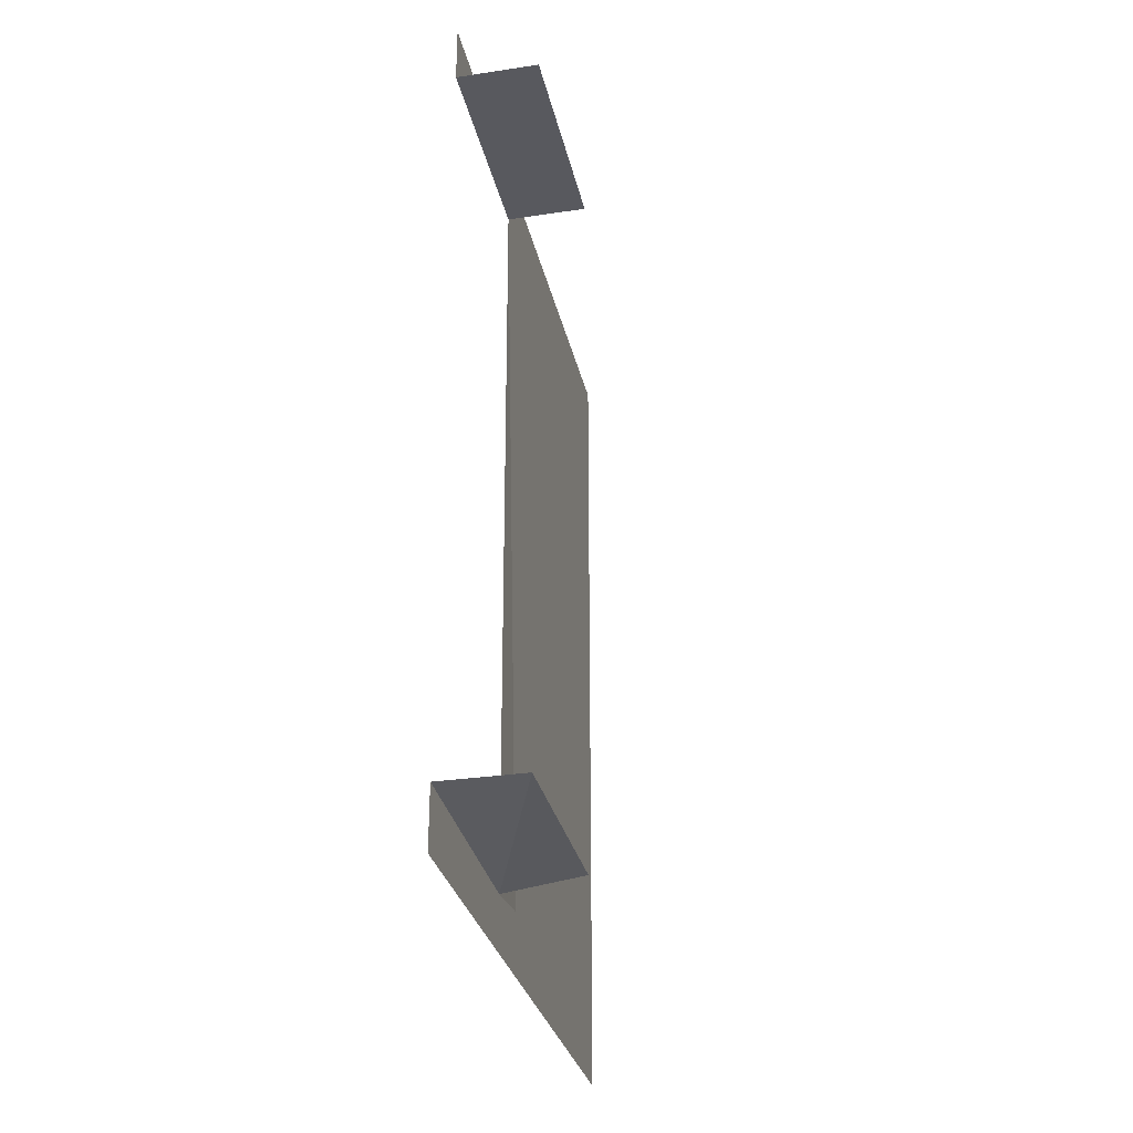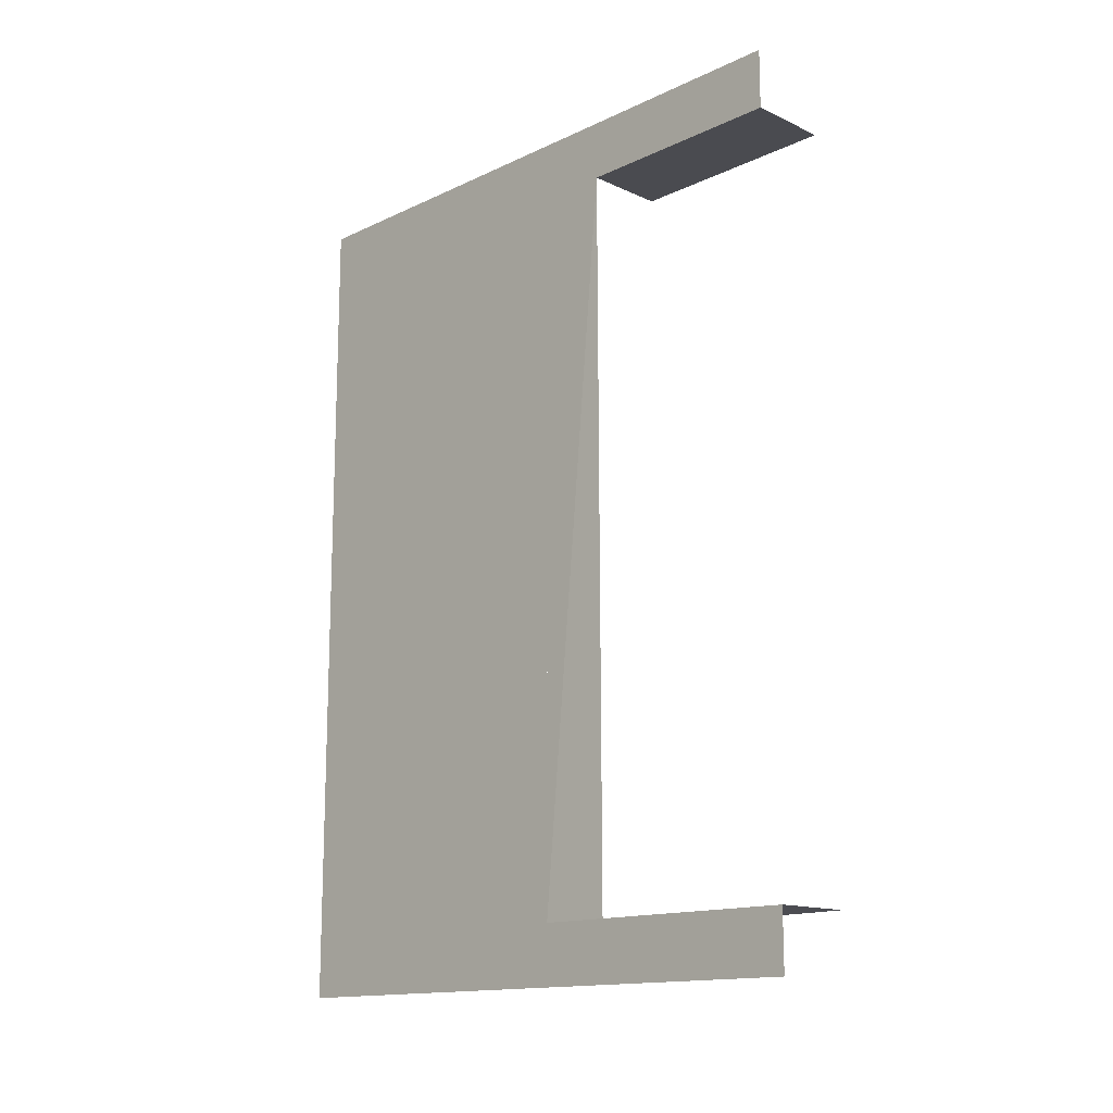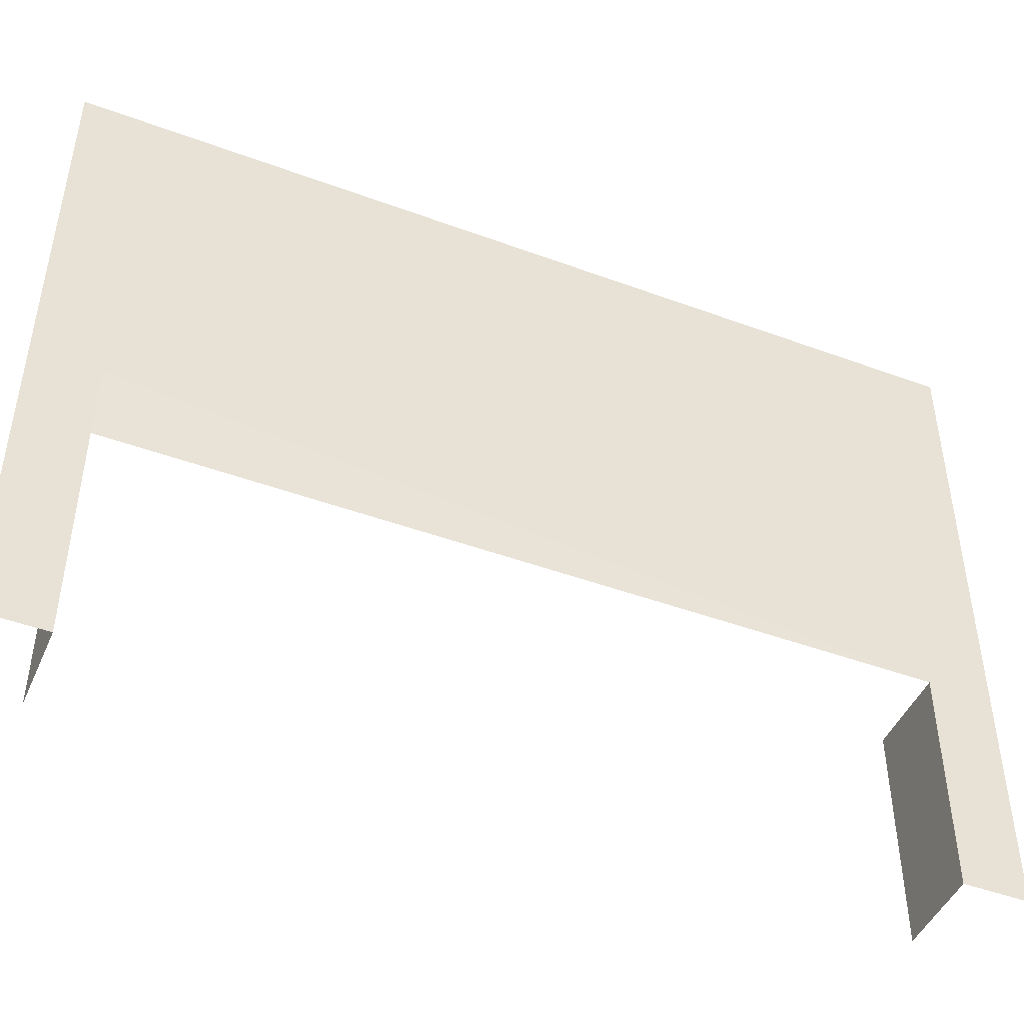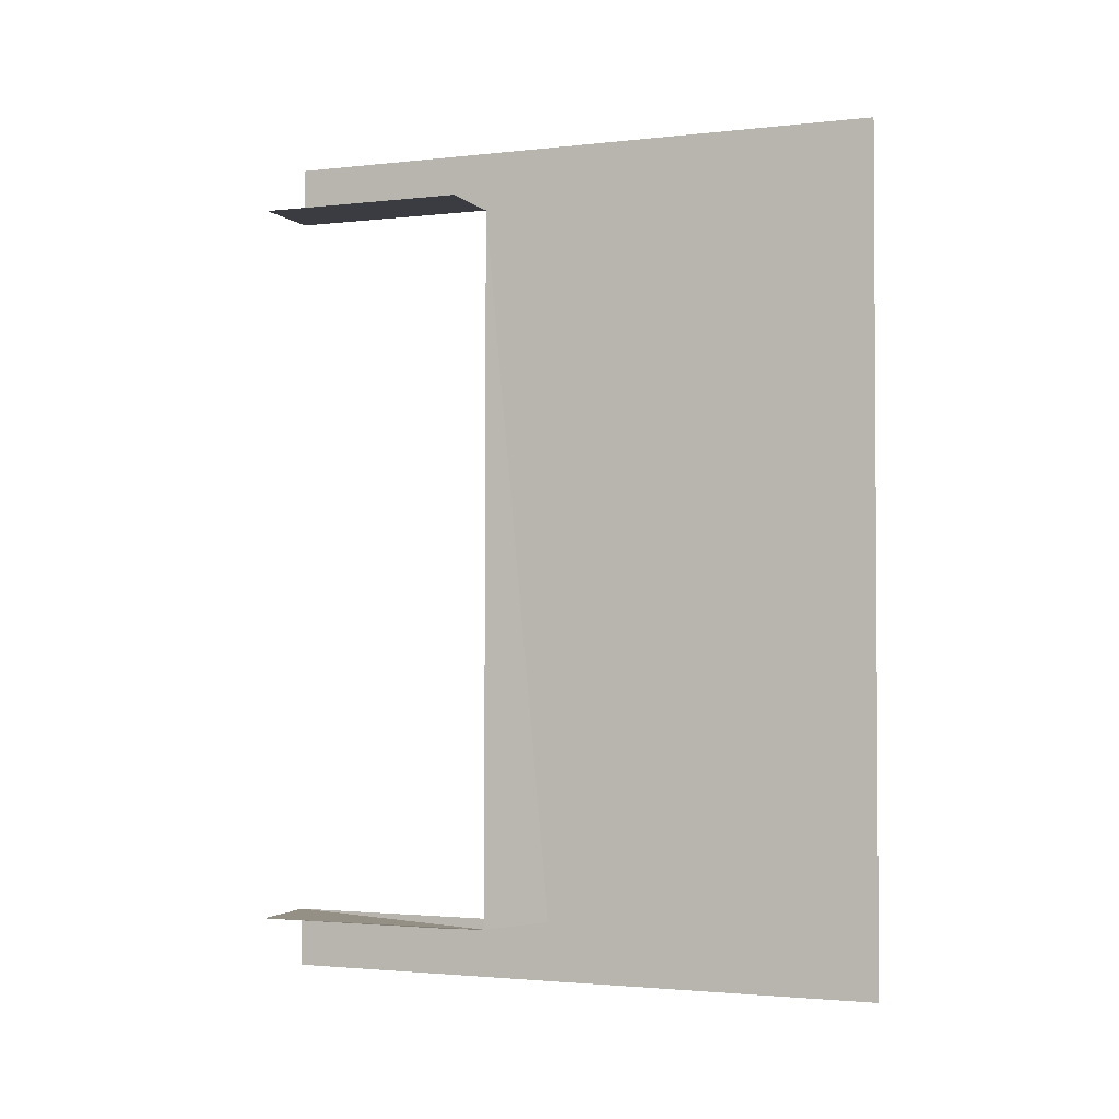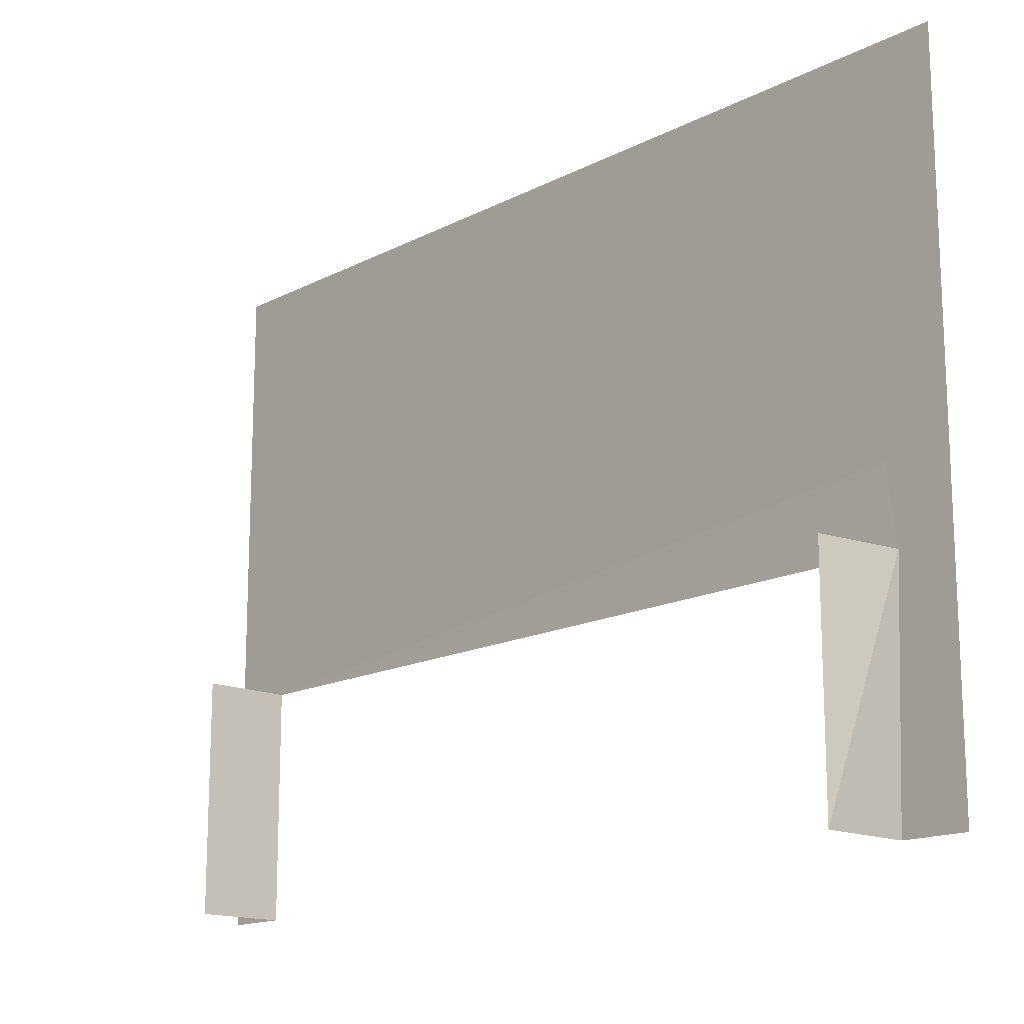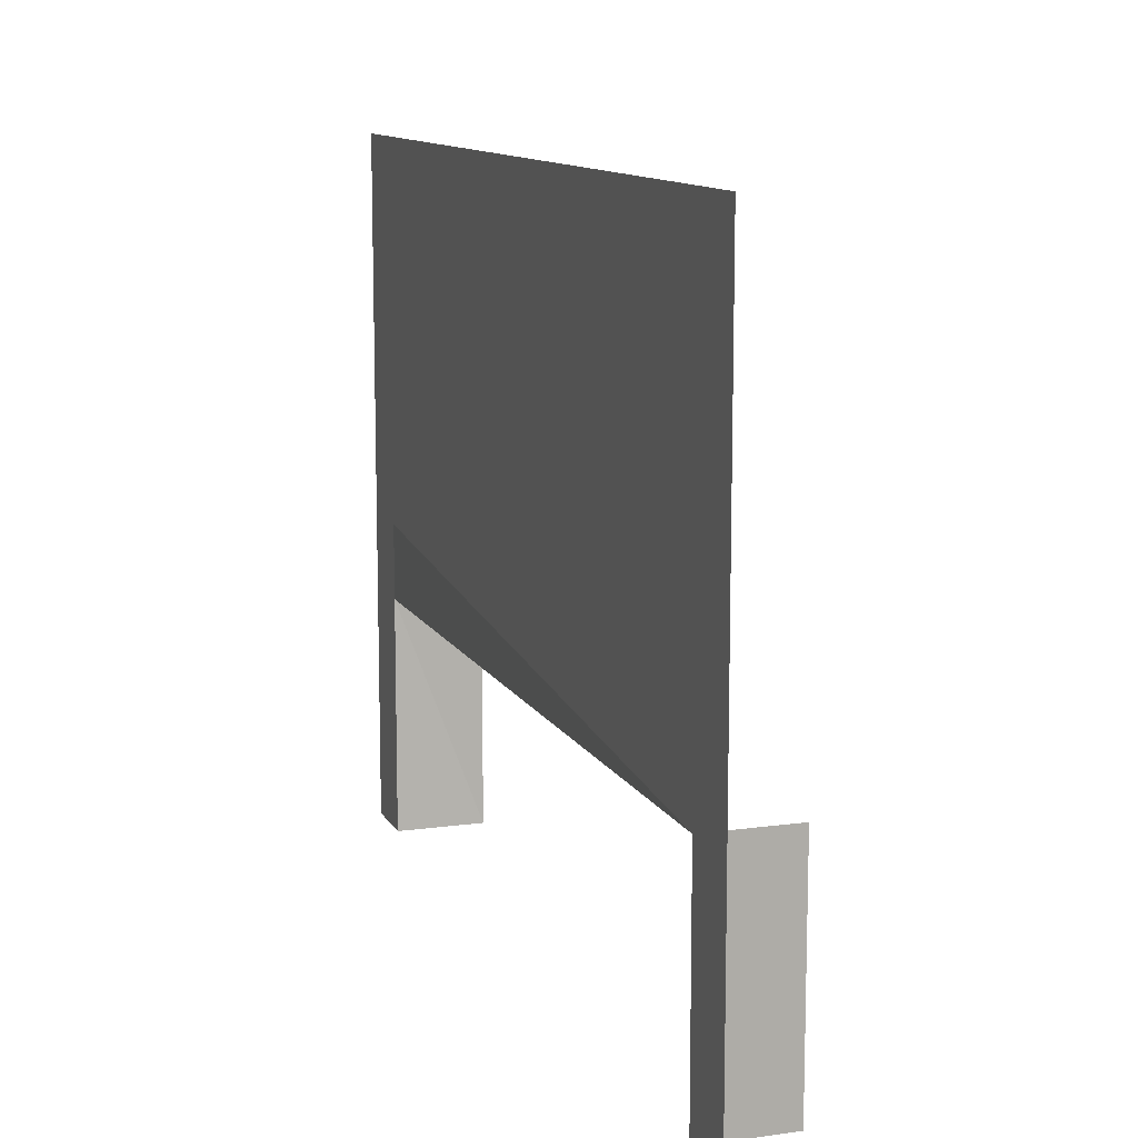
<metadata>
{"format":"obj","ext":"obj","renderer":"f3d","projection":"perspective","resolution":1024,"background":"white","views":[{"elev":-30.4,"azim":12.2,"up":"+Z"},{"elev":-14.5,"azim":-44.6,"up":"+Z"},{"elev":-46.4,"azim":-112.9,"up":"+Y"},{"elev":-2.2,"azim":111.6,"up":"+Z"},{"elev":-15.6,"azim":137.2,"up":"+Y"},{"elev":11.6,"azim":-18.6,"up":"+Y"}]}
</metadata>
<code>
v 1 79 18
v 30 79 22
v 0 0 22
v 30 0 22
v 30 79 294
v 0 79 294
v 30 0 294
v 0 0 294
v 0 231 0
v 0 231 316
v 0 105 316
v 0 105 0
v 0 139 27
v 0 105 0
v 0 0 0
v 0 105 316
v 0 0 316
v 0 105 22
v 0 105 22
v 0 105 294
v 0 105 294
f 9 12 11
f 9 11 10
f 14 15 3
f 14 3 18
f 20 8 17
f 20 17 16
f 19 1 6
f 19 6 21
f 1 2 4
f 1 4 3
f 5 6 8
f 5 8 7

</code>
